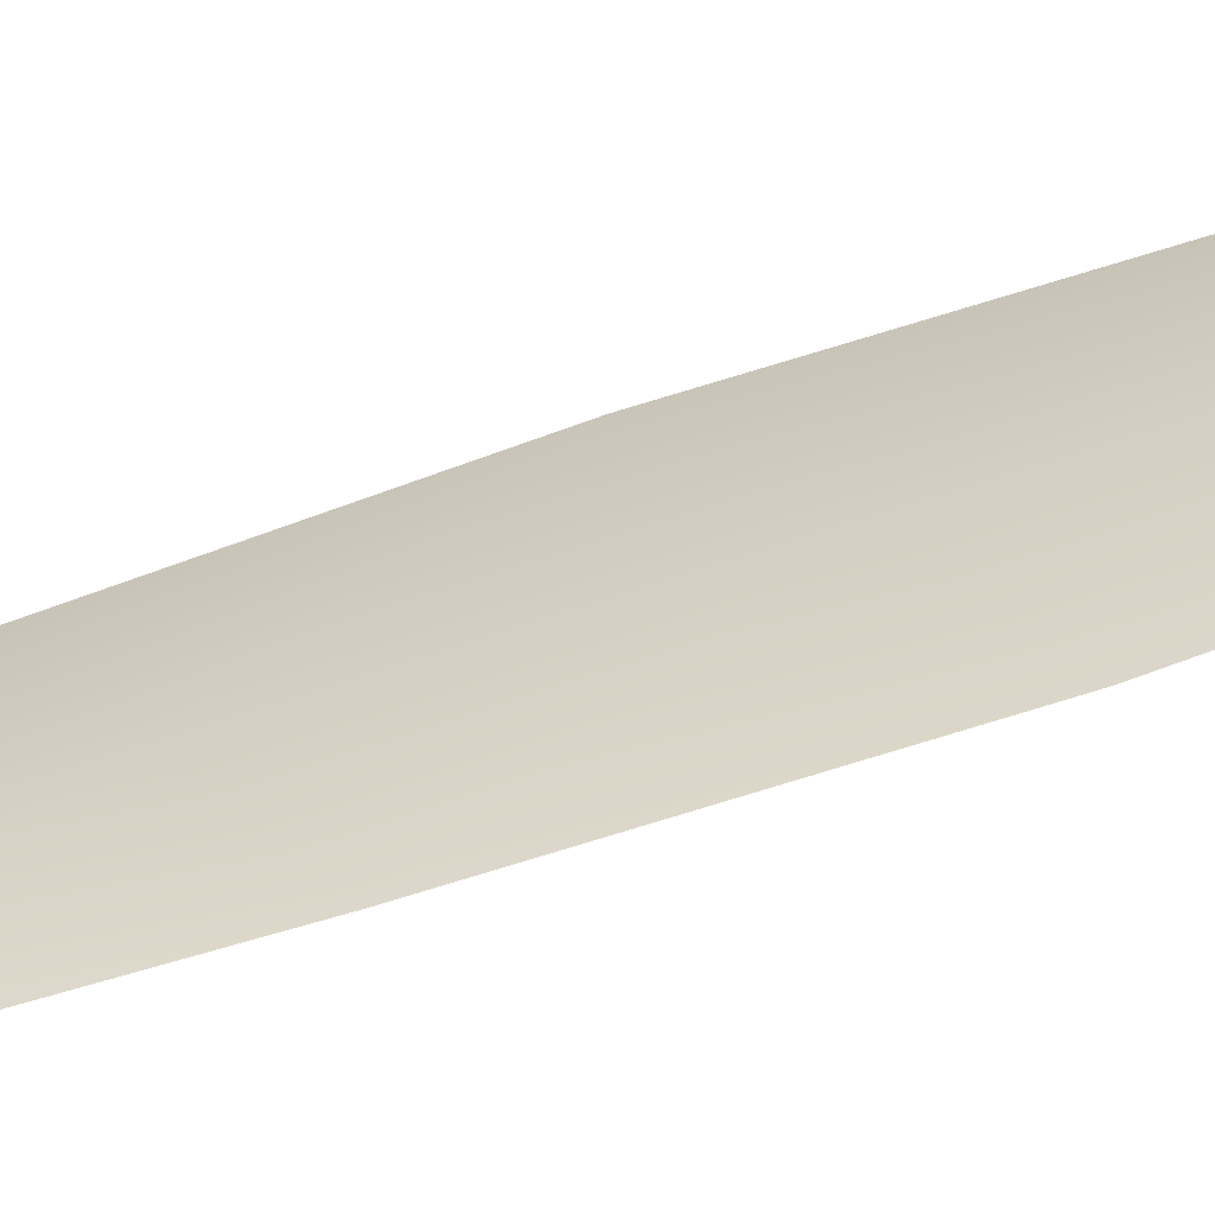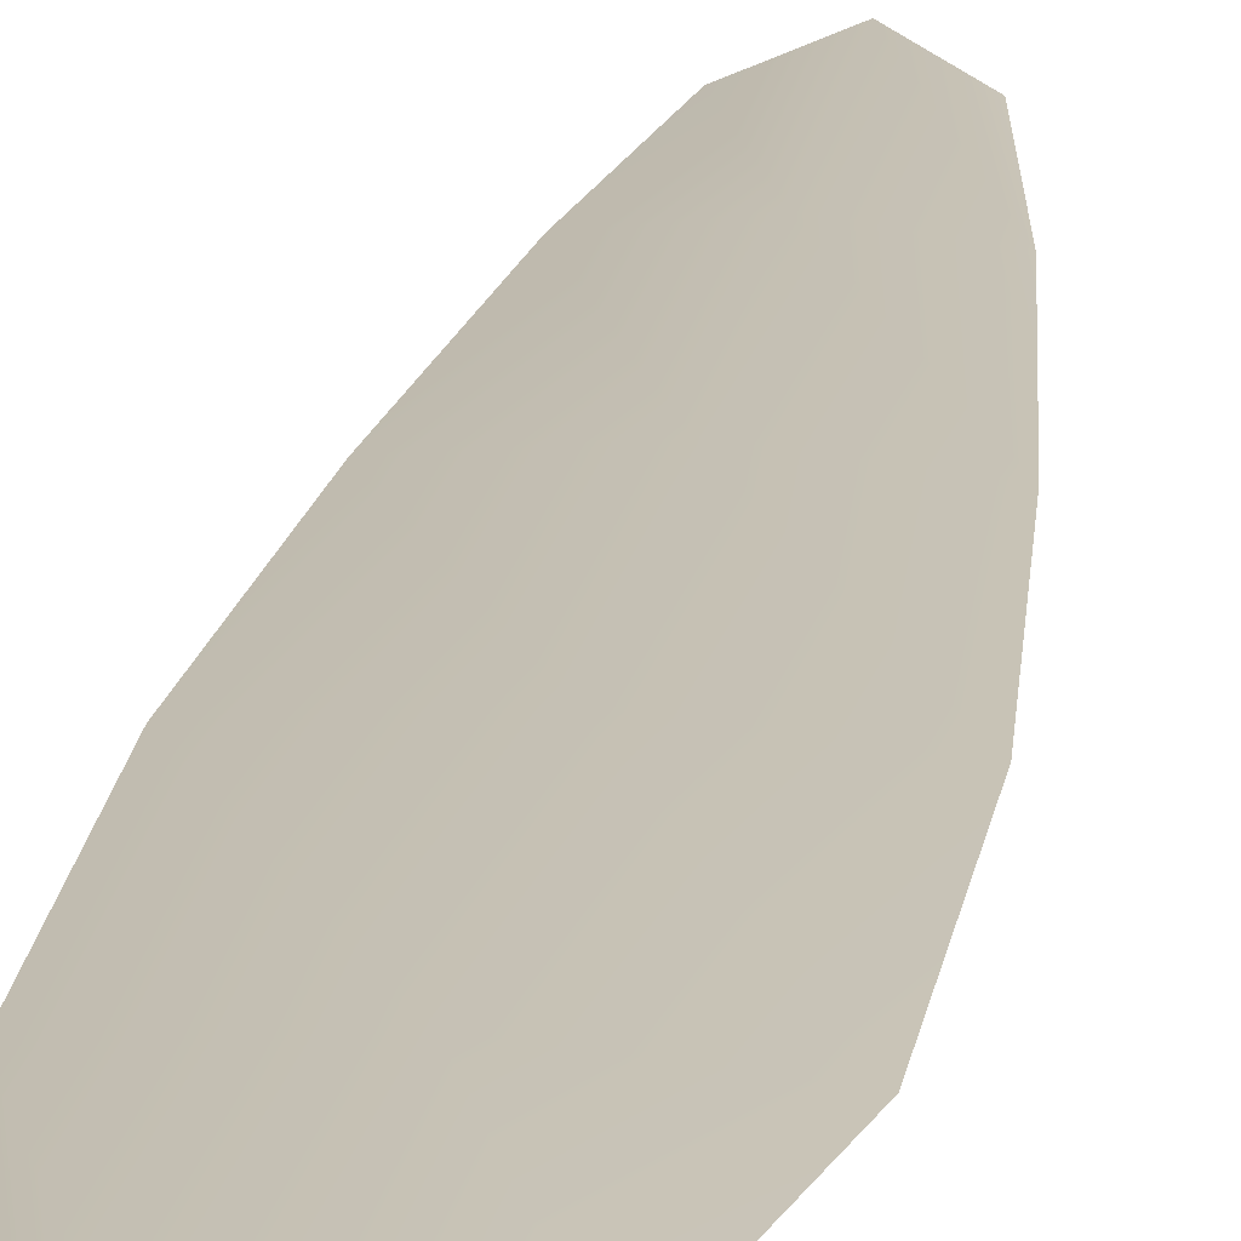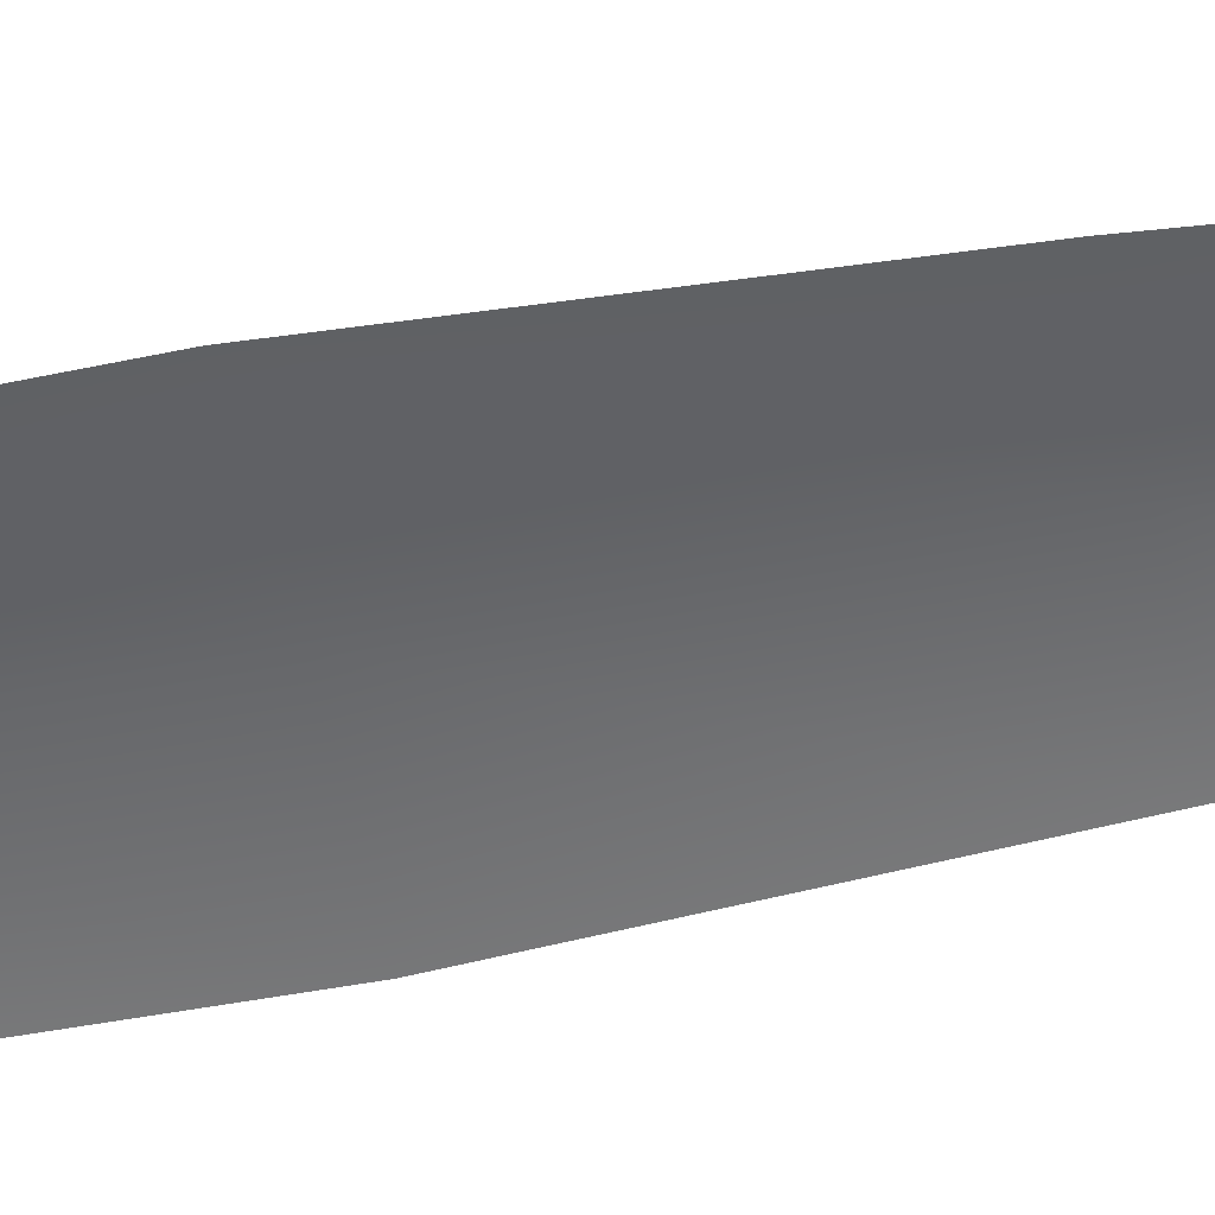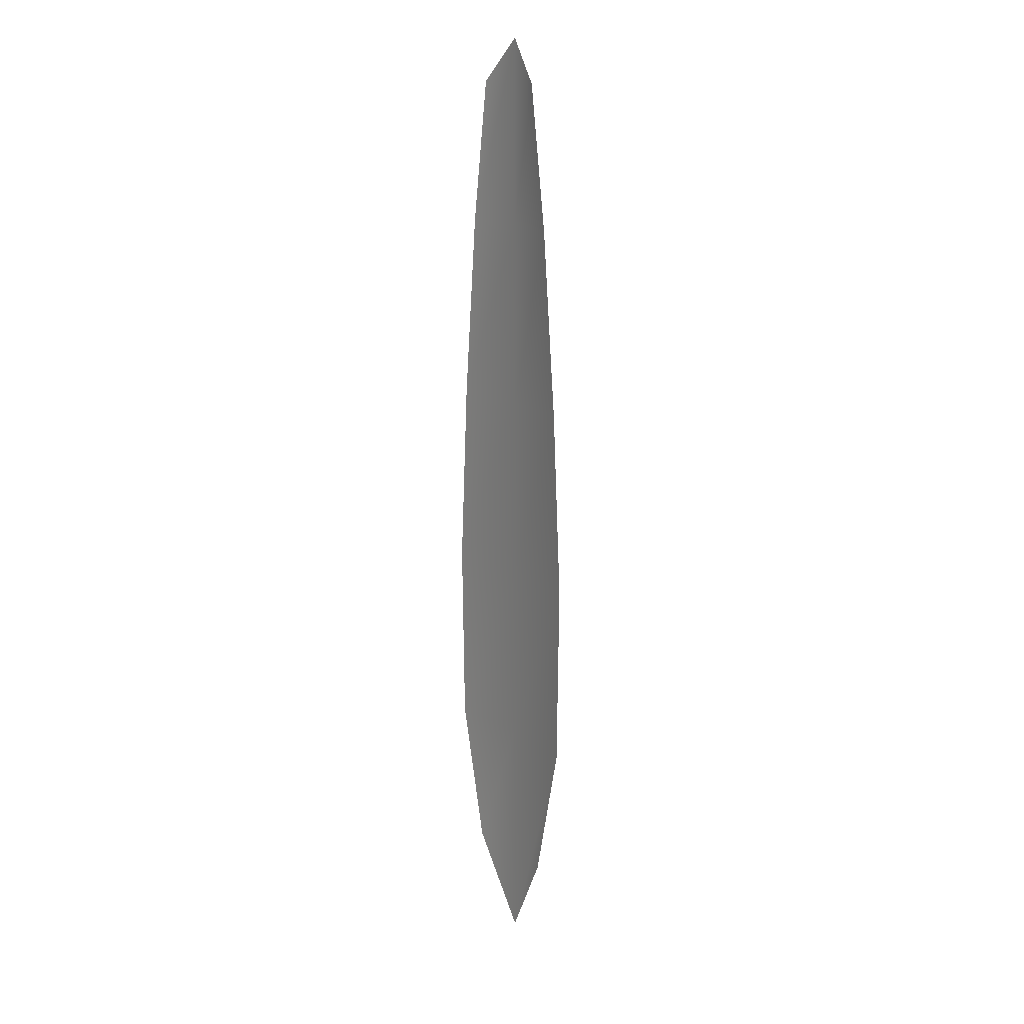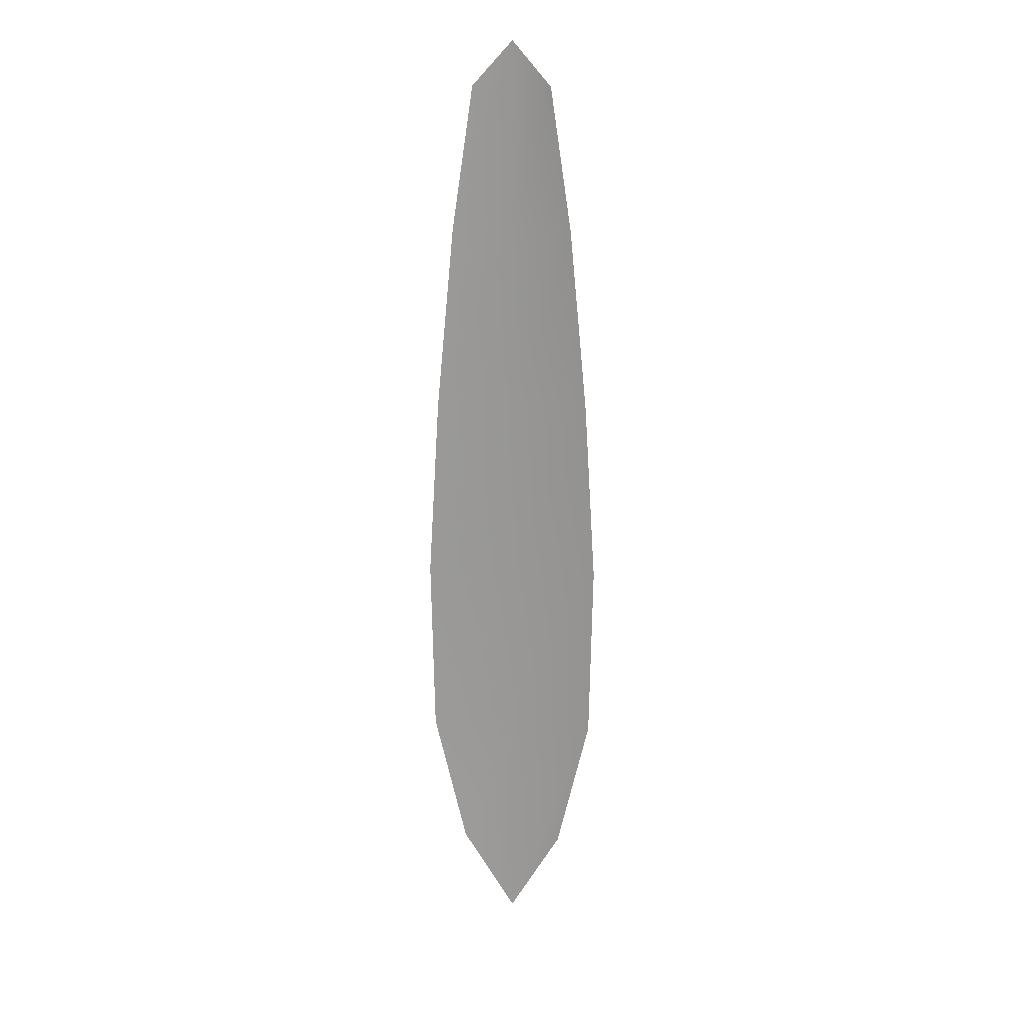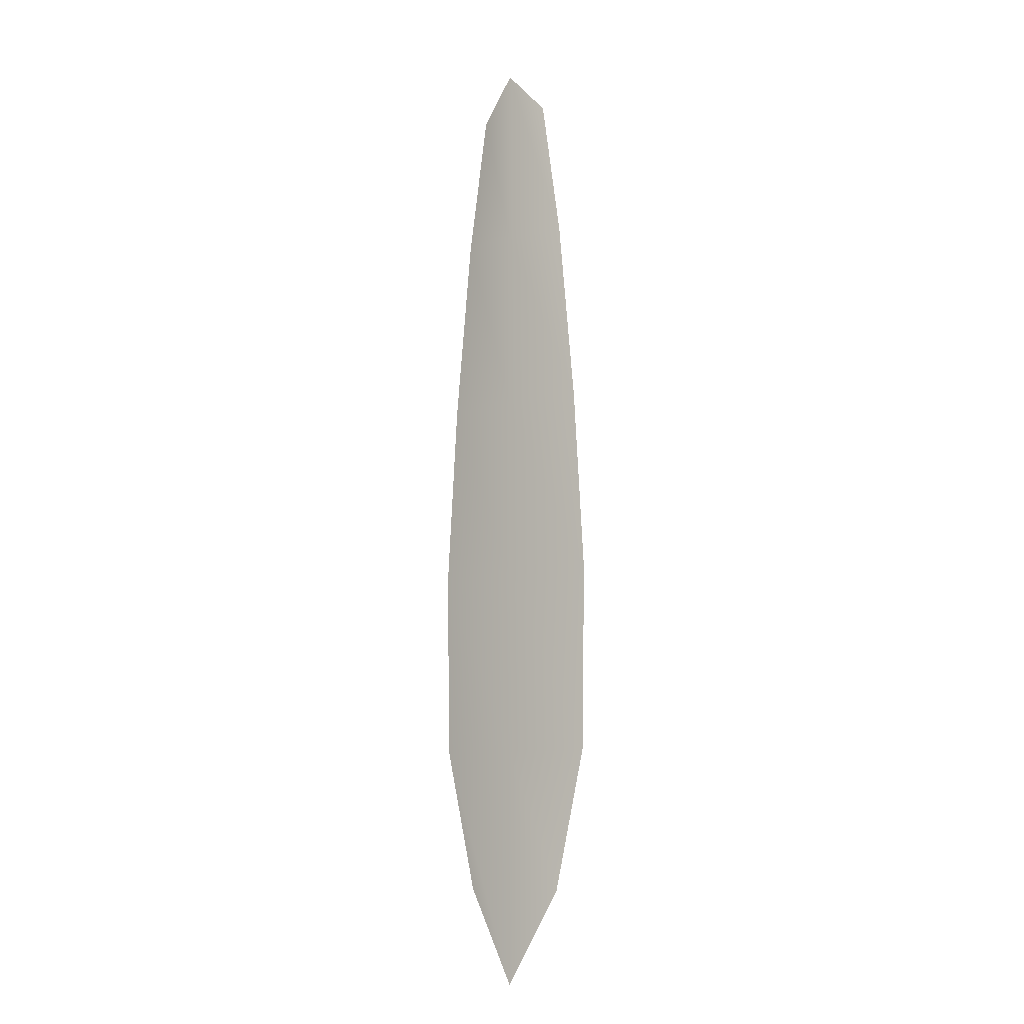
<metadata>
{"format":"obj","ext":"obj","renderer":"f3d","projection":"perspective","resolution":1024,"background":"white","views":[{"elev":25.2,"azim":-127.0,"up":"+Z"},{"elev":18.4,"azim":7.7,"up":"+Z"},{"elev":-52.1,"azim":102.2,"up":"+Z"},{"elev":16.0,"azim":-126.3,"up":"+Y"},{"elev":20.7,"azim":-173.8,"up":"+Y"},{"elev":-9.7,"azim":35.5,"up":"+Y"}]}
</metadata>
<code>
o feather_flight_secondary_003
v 0.0757 0.1383 0.02891
v 0.07153 0.1383 0.02891
v 0.07647 0.09284 0.02895
v 0.07077 0.09284 0.02895
v 0.07362 0.1407 0.02934
v 0.07362 0.08775 0.02939
v 0.07684 0.1306 0.02892
v 0.0778 0.1206 0.02893
v 0.07841 0.1106 0.02894
v 0.07824 0.1005 0.02894
v 0.069 0.1005 0.02894
v 0.06883 0.1106 0.02894
v 0.06944 0.1206 0.02893
v 0.07039 0.1306 0.02892
v 0.07362 0.1306 0.02935
v 0.07362 0.1206 0.02936
v 0.07362 0.1106 0.02937
v 0.07362 0.1005 0.02937
f 18 10 3 6
f 11 18 6 4
f 5 1 7 15
f 15 7 8 16
f 16 8 9 17
f 17 9 10 18
f 2 5 15 14
f 14 15 16 13
f 13 16 17 12
f 12 17 18 11

</code>
